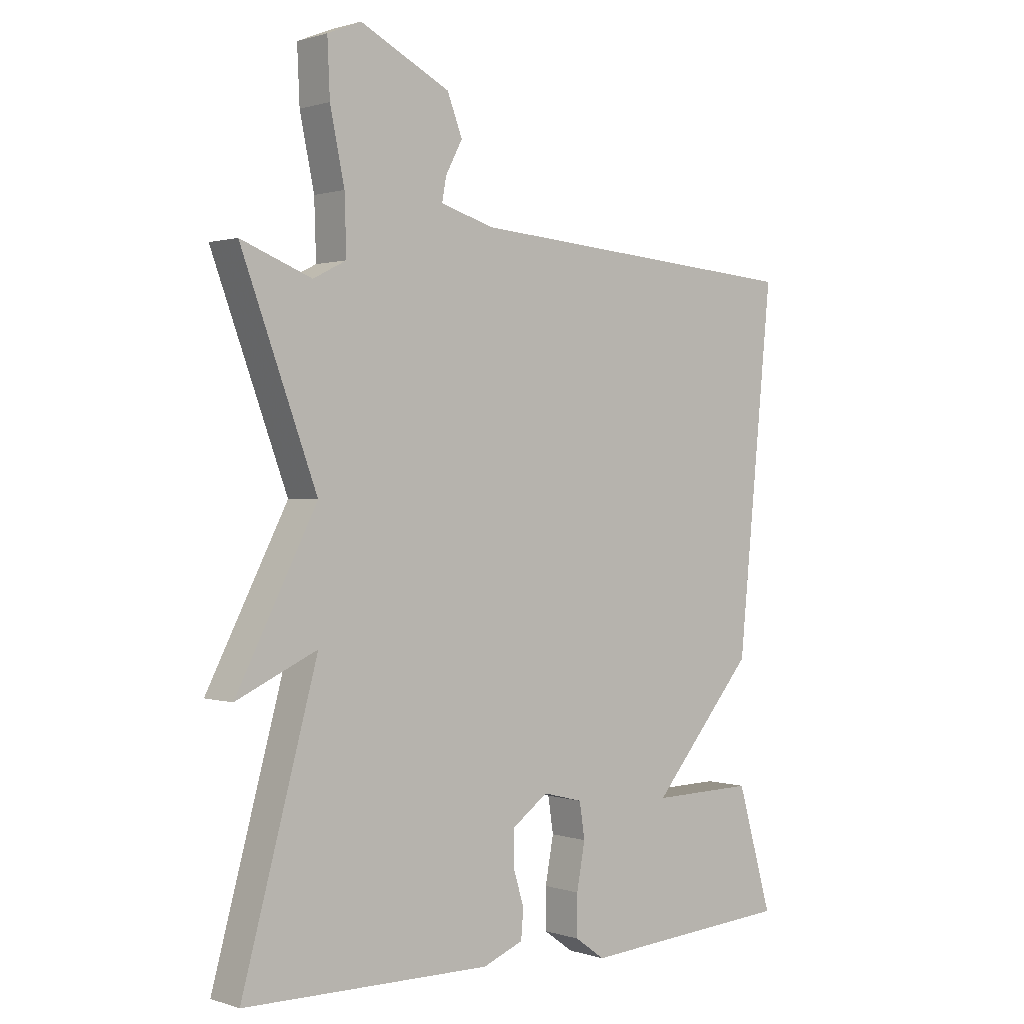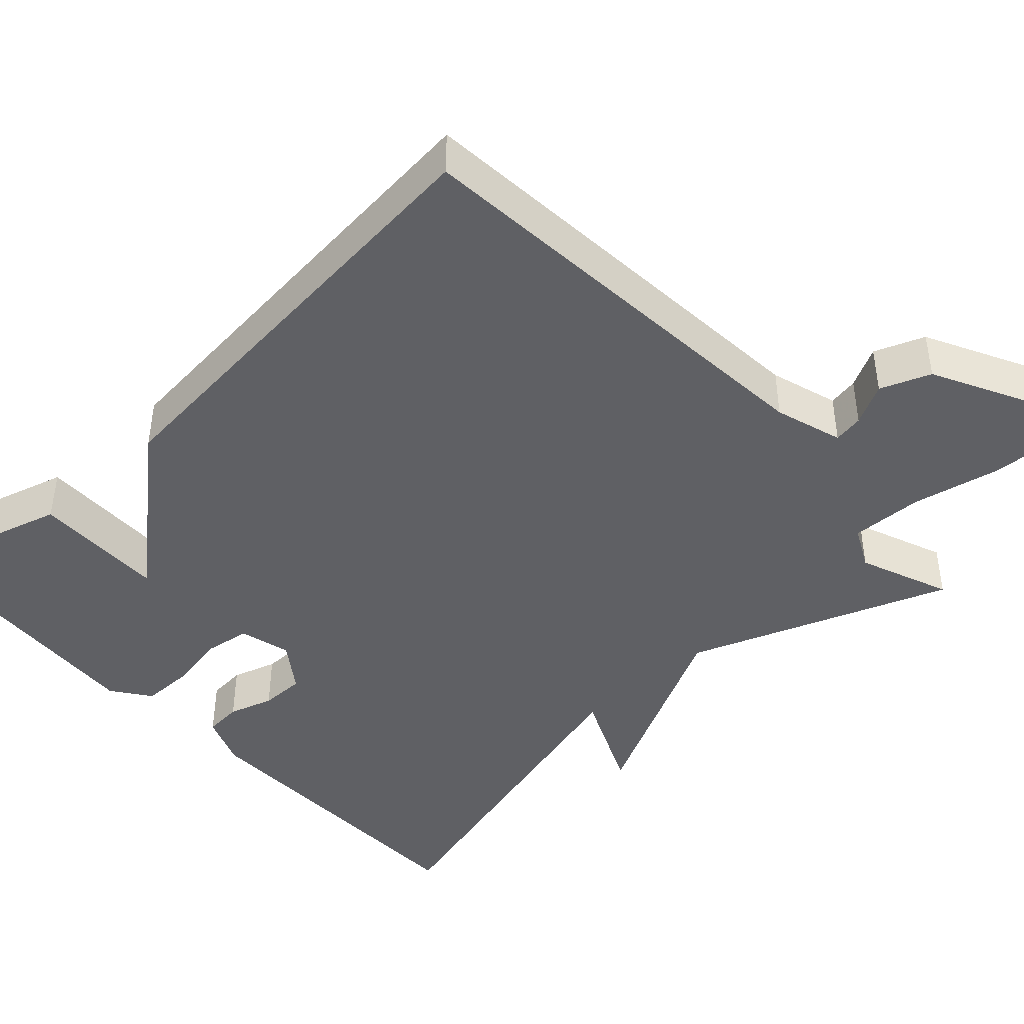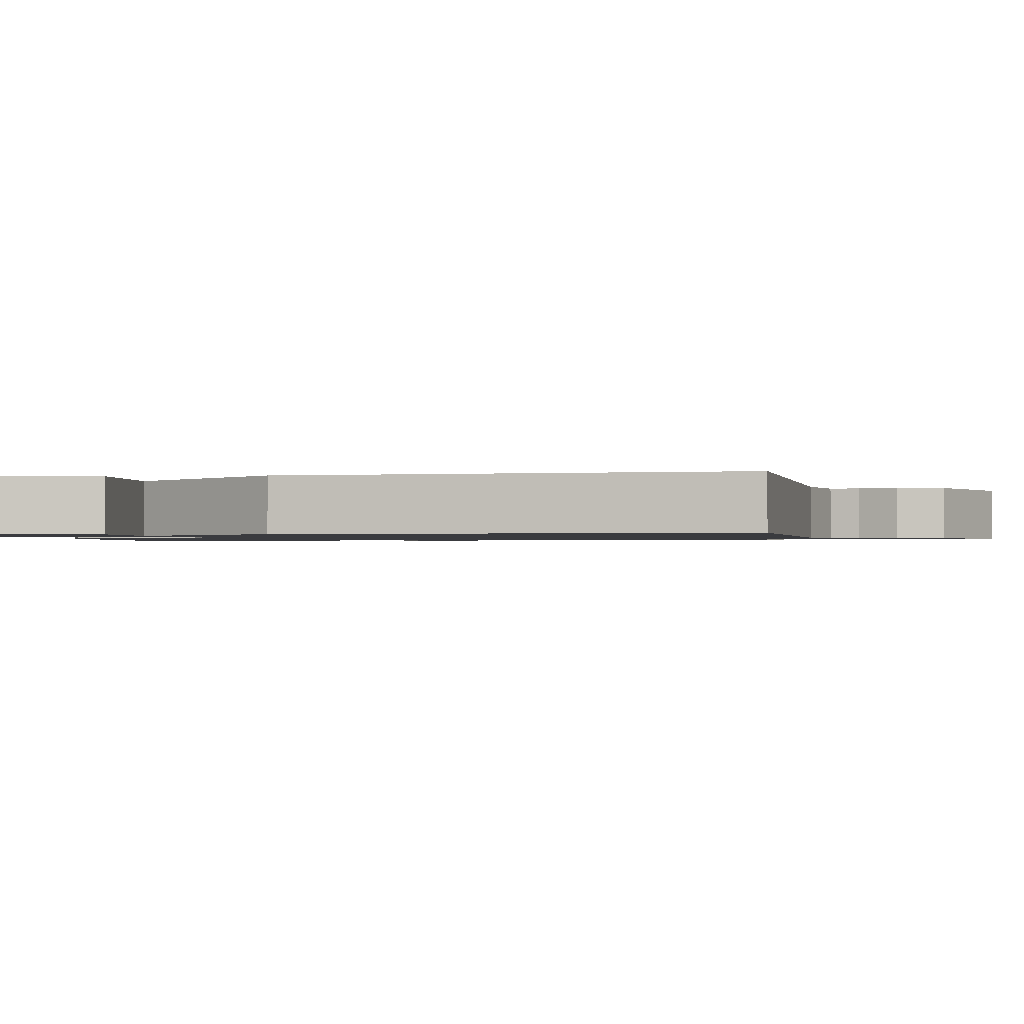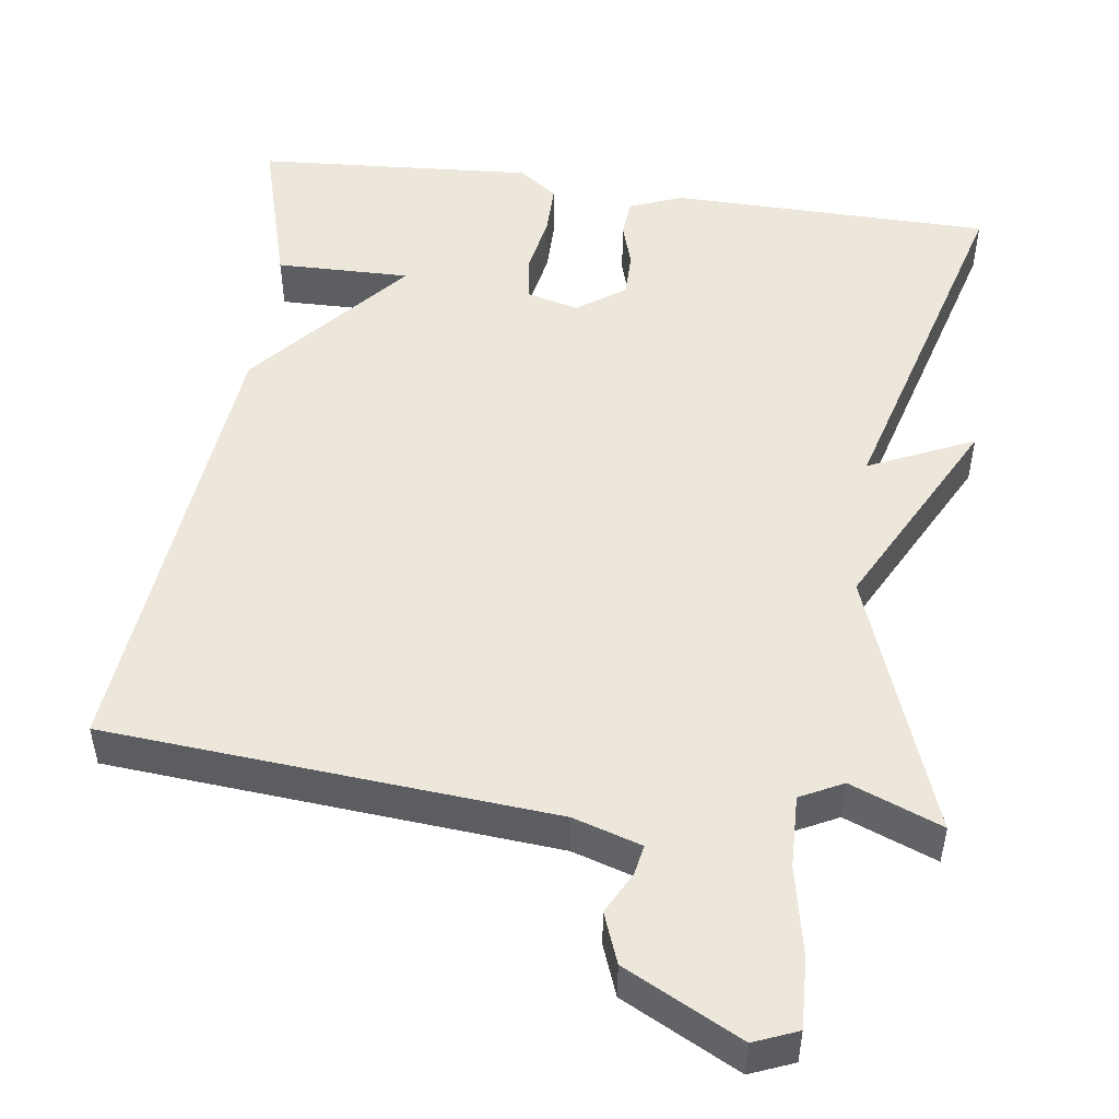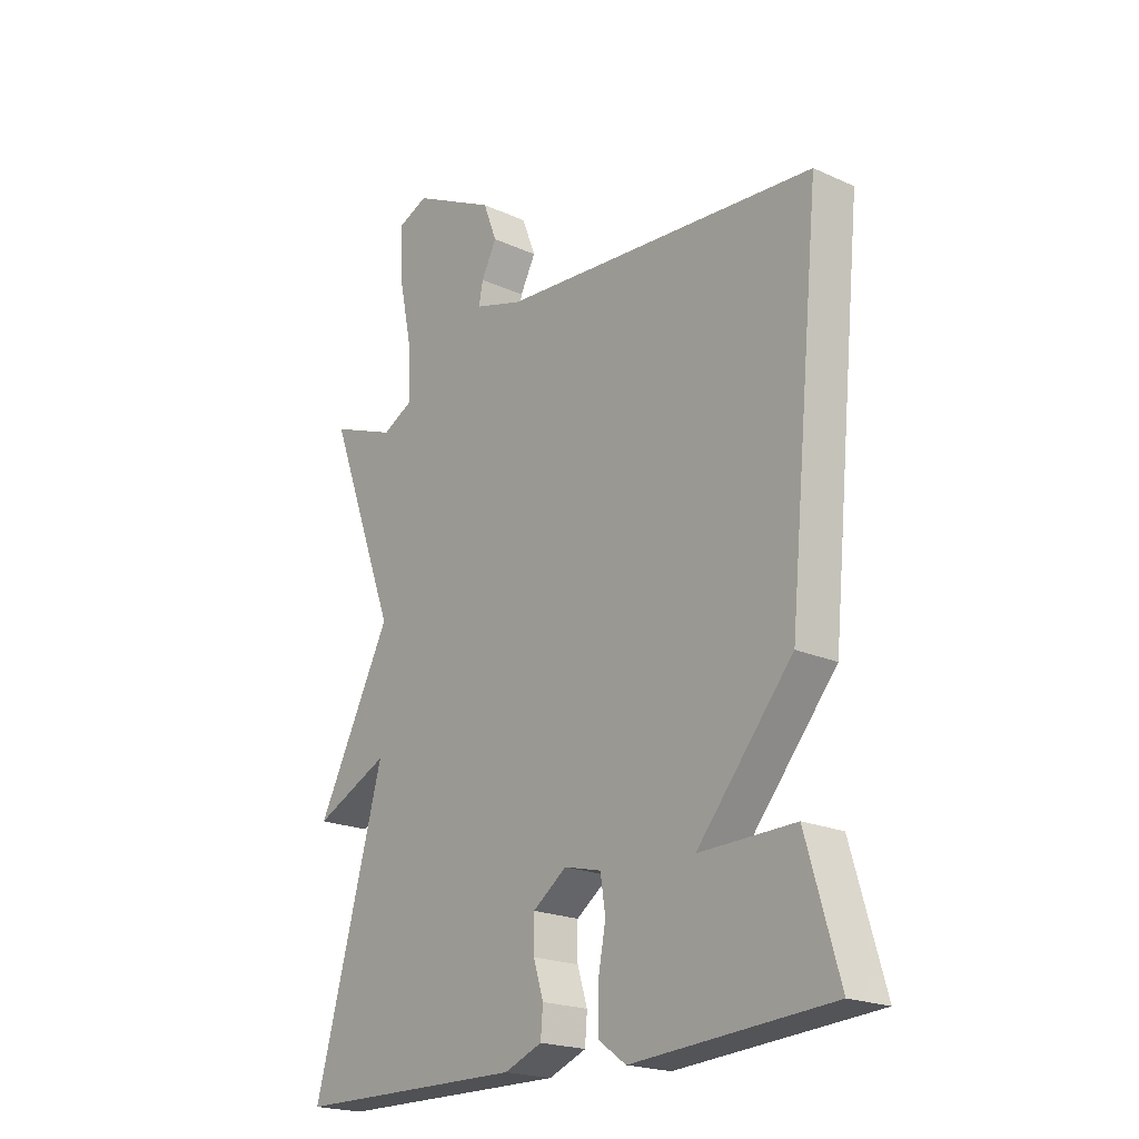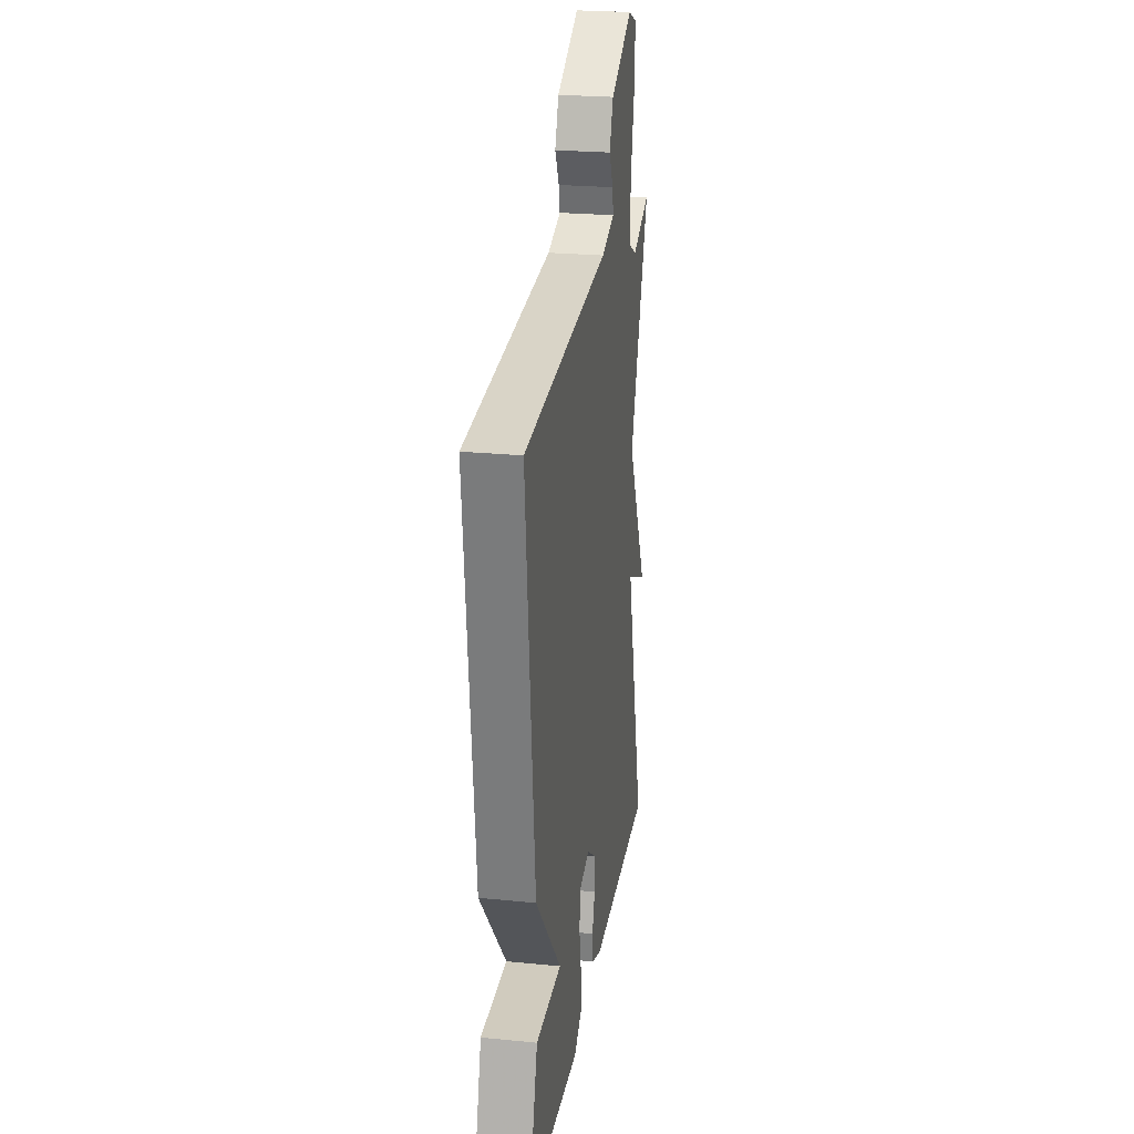
<metadata>
{"format":"obj","ext":"obj","renderer":"f3d","projection":"perspective","resolution":1024,"background":"white","views":[{"elev":0.9,"azim":139.5,"up":"+Z"},{"elev":-43.5,"azim":-47.3,"up":"+Y"},{"elev":-1.2,"azim":-82.4,"up":"+Y"},{"elev":50.3,"azim":8.0,"up":"+Y"},{"elev":-20.6,"azim":-129.3,"up":"+Z"},{"elev":24.5,"azim":-80.8,"up":"+Z"}]}
</metadata>
<code>
v 0.5 0.07 0.5
v 0.374 0.07 0.161
v 0.509 0.07 -0.101
v 0.374 0.07 -0.039
v 0.5 0.07 -0.5
v 0.085 0.07 -0.505
v 0.017 0.07 -0.478
v 0.013 0.07 -0.429
v 0.031 0.07 -0.371
v 0.031 0.07 -0.313
v -0.03 0.07 -0.269
v -0.097 0.07 -0.286
v -0.106 0.07 -0.345
v -0.092 0.07 -0.421
v -0.092 0.07 -0.489
v -0.142 0.07 -0.525
v -0.5 0.07 -0.5
v -0.441 0.07 -0.295
v -0.268 0.07 -0.298
v -0.441 0.07 -0.095
v -0.5 0.07 0.5
v 0.074 0.07 0.545
v 0.162 0.07 0.572
v 0.155 0.07 0.611
v 0.127 0.07 0.664
v 0.152 0.07 0.729
v 0.302 0.07 0.805
v 0.358 0.07 0.782
v 0.354 0.07 0.691
v 0.33 0.07 0.576
v 0.327 0.07 0.482
v 0.382 0.07 0.454
v 0.5 0 0.5
v 0.374 0 0.161
v 0.509 0 -0.101
v 0.374 0 -0.039
v 0.5 0 -0.5
v 0.085 0 -0.505
v 0.017 0 -0.478
v 0.013 0 -0.429
v 0.031 0 -0.371
v 0.031 0 -0.313
v -0.03 0 -0.269
v -0.097 0 -0.286
v -0.106 0 -0.345
v -0.092 0 -0.421
v -0.092 0 -0.489
v -0.142 0 -0.525
v -0.5 0 -0.5
v -0.441 0 -0.295
v -0.268 0 -0.298
v -0.441 0 -0.095
v -0.5 0 0.5
v 0.074 0 0.545
v 0.162 0 0.572
v 0.155 0 0.611
v 0.127 0 0.664
v 0.152 0 0.729
v 0.302 0 0.805
v 0.358 0 0.782
v 0.354 0 0.691
v 0.33 0 0.576
v 0.327 0 0.482
v 0.382 0 0.454
f 28 29 30
f 27 28 30
f 26 27 30
f 25 26 30
f 24 25 30
f 23 24 30 31
f 22 23 31
f 22 31 32
f 21 22 32
f 20 21 32
f 19 20 32
f 17 18 19
f 16 17 19
f 15 16 19
f 14 15 19
f 13 14 19
f 12 13 19
f 32 1 2
f 19 32 2
f 12 19 2
f 11 12 2
f 7 8 9
f 6 7 9
f 5 6 9
f 4 5 9
f 4 9 10
f 2 3 4
f 2 4 10 11
f 62 61 60
f 62 60 59
f 62 59 58
f 62 58 57
f 62 57 56
f 63 62 56 55
f 63 55 54
f 64 63 54
f 64 54 53
f 64 53 52
f 64 52 51
f 51 50 49
f 51 49 48
f 51 48 47
f 51 47 46
f 51 46 45
f 51 45 44
f 34 33 64
f 34 64 51
f 34 51 44
f 34 44 43
f 41 40 39
f 41 39 38
f 41 38 37
f 41 37 36
f 42 41 36
f 36 35 34
f 43 42 36 34
f 1 33 34 2
f 2 34 35 3
f 3 35 36 4
f 4 36 37 5
f 5 37 38 6
f 6 38 39 7
f 7 39 40 8
f 8 40 41 9
f 9 41 42 10
f 10 42 43 11
f 11 43 44 12
f 12 44 45 13
f 13 45 46 14
f 14 46 47 15
f 15 47 48 16
f 16 48 49 17
f 17 49 50 18
f 18 50 51 19
f 19 51 52 20
f 20 52 53 21
f 21 53 54 22
f 22 54 55 23
f 23 55 56 24
f 24 56 57 25
f 25 57 58 26
f 26 58 59 27
f 27 59 60 28
f 28 60 61 29
f 29 61 62 30
f 30 62 63 31
f 31 63 64 32
f 32 64 33 1

</code>
